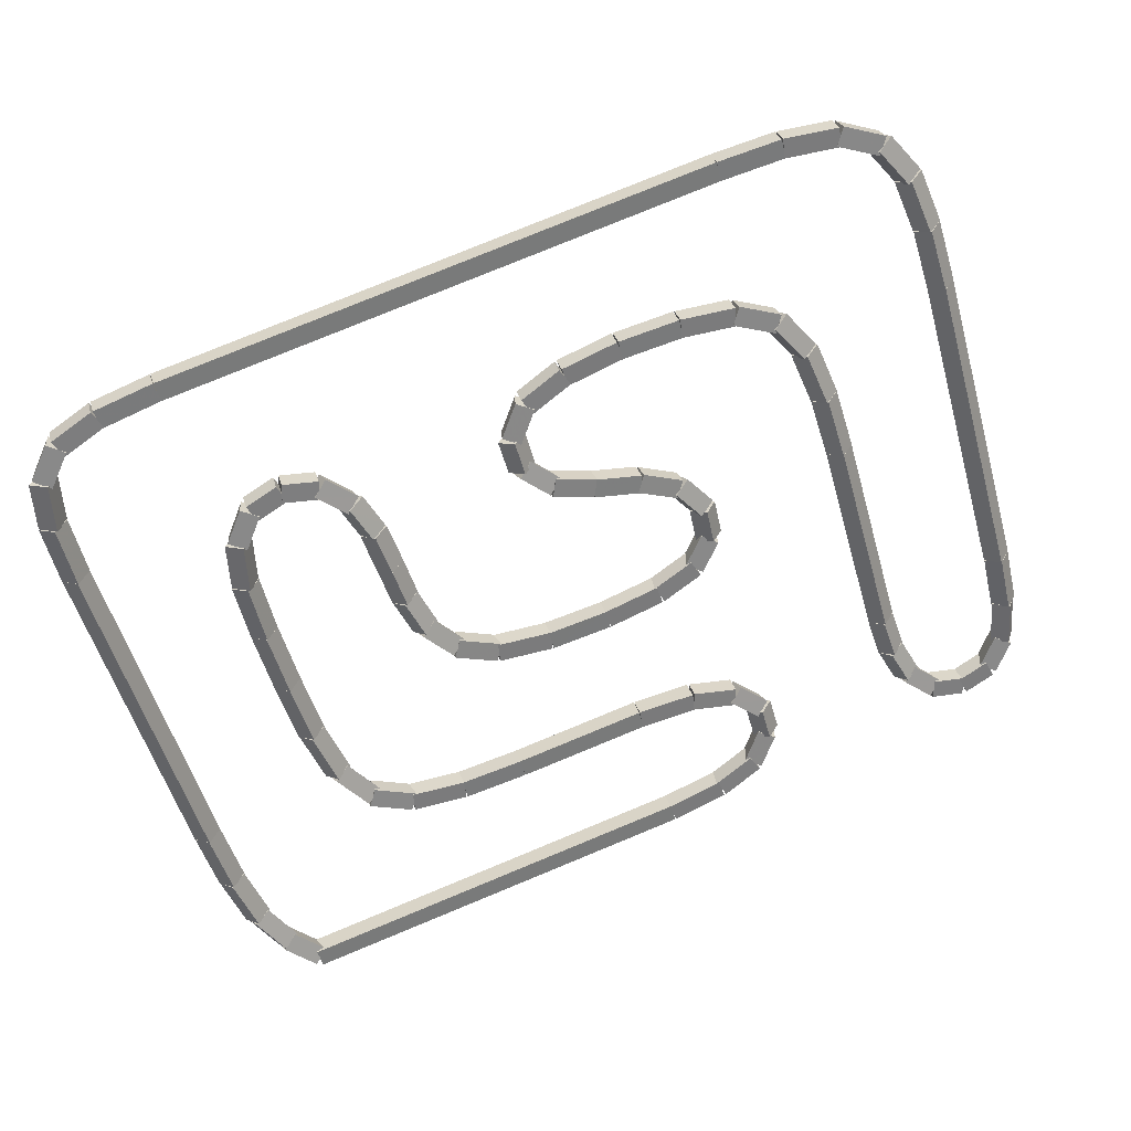
<metadata>
{"format":"obj","ext":"obj","renderer":"f3d","projection":"perspective","resolution":1024,"background":"white","views":[{"elev":79.4,"azim":157.7,"up":"+Y"}]}
</metadata>
<code>
g name
v 12.19 44.09 0.3666
v 12.26 43.87 0.5277
v 12.48 43.82 0.3666
v 12.42 44.04 0.2056
v 11.85 43.72 7.451e-07
v 11.92 43.5 0.1611
v 12.15 43.45 7.749e-07
v 12.08 43.67 -0.1611
f 1 2 3 4
f 6 2 1 5
f 5 1 4 8
f 6 5 8 7
f 8 4 3 7
f 7 3 2 6
g name
v 12.39 44.51 0.8381
v 12.51 44.31 0.987
v 12.75 44.34 0.8381
v 12.63 44.55 0.6891
v 12.16 44.04 0.3666
v 12.28 43.83 0.5156
v 12.52 43.87 0.3666
v 12.4 44.07 0.2177
f 9 10 11 12
f 14 10 9 13
f 13 9 12 16
f 14 13 16 15
f 16 12 11 15
f 15 11 10 14
g name
v 12.48 45.06 1.44
v 12.65 44.89 1.583
v 12.87 44.99 1.44
v 12.7 45.17 1.298
v 12.37 44.46 0.8381
v 12.55 44.29 0.9805
v 12.77 44.39 0.8381
v 12.59 44.56 0.6956
f 17 18 19 20
f 22 18 17 21
f 21 17 20 24
f 22 21 24 23
f 24 20 19 23
f 23 19 18 22
g name
v 12.5 45.72 2.121
v 12.69 45.57 2.263
v 12.9 45.7 2.121
v 12.71 45.85 1.98
v 12.47 45.04 1.44
v 12.67 44.89 1.582
v 12.87 45.02 1.44
v 12.68 45.17 1.299
f 25 26 27 28
f 30 26 25 29
f 29 25 28 32
f 30 29 32 31
f 32 28 27 31
f 31 27 26 30
g name
v 12.9 49.22 5.636
v 12.7 49.36 5.494
v 12.5 49.22 5.636
v 12.7 49.08 5.777
v 12.9 45.71 2.121
v 12.7 45.85 1.98
v 12.5 45.71 2.121
v 12.7 45.57 2.263
f 33 34 35 36
f 38 34 33 37
f 37 33 36 40
f 38 37 40 39
f 40 36 35 39
f 39 35 34 38
g name
v 12.46 49.83 6.254
v 12.67 49.7 6.396
v 12.86 49.85 6.254
v 12.65 49.98 6.112
v 12.5 49.21 5.636
v 12.71 49.08 5.777
v 12.9 49.24 5.636
v 12.69 49.36 5.494
f 41 42 43 44
f 46 42 41 45
f 45 41 44 48
f 46 45 48 47
f 48 44 43 47
f 47 43 42 46
g name
v 12.32 50.26 6.731
v 12.56 50.19 6.875
v 12.71 50.38 6.731
v 12.47 50.45 6.586
v 12.47 49.78 6.254
v 12.7 49.71 6.399
v 12.85 49.9 6.254
v 12.62 49.97 6.109
f 49 50 51 52
f 54 50 49 53
f 53 49 52 56
f 54 53 56 55
f 56 52 51 55
f 55 51 50 54
g name
v 12.02 50.46 7.029
v 12.23 50.55 7.199
v 12.27 50.77 7.029
v 12.06 50.68 6.86
v 12.39 50.16 6.731
v 12.6 50.25 6.9
v 12.64 50.47 6.731
v 12.43 50.38 6.561
f 57 58 59 60
f 62 58 57 61
f 61 57 60 64
f 62 61 64 63
f 64 60 59 63
f 63 59 58 62
g name
v 11.47 50.56 7.165
v 11.56 50.74 7.361
v 11.56 50.95 7.165
v 11.47 50.76 6.97
v 12.1 50.42 7.029
v 12.18 50.61 7.225
v 12.19 50.81 7.029
v 12.1 50.63 6.833
f 65 66 67 68
f 70 66 65 69
f 69 65 68 72
f 70 69 72 71
f 72 68 67 71
f 71 67 66 70
g name
v 10.65 50.59 7.207
v 10.67 50.79 7.407
v 10.67 50.99 7.207
v 10.65 50.8 7.008
v 11.51 50.55 7.165
v 11.52 50.75 7.365
v 11.52 50.95 7.165
v 11.51 50.75 6.966
f 73 74 75 76
f 78 74 73 77
f 77 73 76 80
f 78 77 80 79
f 80 76 75 79
f 79 75 74 78
g name
v 2.711 50.6 7.213
v 2.711 50.8 7.412
v 2.711 51 7.213
v 2.711 50.8 7.013
v 10.66 50.59 7.207
v 10.66 50.79 7.407
v 10.66 50.99 7.207
v 10.66 50.79 7.007
f 81 82 83 84
f 86 82 81 85
f 85 81 84 88
f 86 85 88 87
f 88 84 83 87
f 87 83 82 86
g name
v 1.787 50.57 7.186
v 1.776 50.77 7.386
v 1.776 50.97 7.186
v 1.787 50.77 6.986
v 2.717 50.6 7.213
v 2.705 50.8 7.412
v 2.705 51 7.213
v 2.717 50.8 7.013
f 89 90 91 92
f 94 90 89 93
f 93 89 92 96
f 94 93 96 95
f 96 92 91 95
f 95 91 90 94
g name
v 1.023 50.47 7.082
v 0.9703 50.67 7.28
v 0.9698 50.87 7.082
v 1.022 50.67 6.883
v 1.808 50.58 7.186
v 1.755 50.77 7.385
v 1.755 50.97 7.186
v 1.807 50.78 6.988
f 97 98 99 100
f 102 98 97 101
f 101 97 100 104
f 102 101 104 103
f 104 100 99 103
f 103 99 98 102
g name
v 0.5302 50.23 6.82
v 0.3732 50.37 7.003
v 0.3587 50.59 6.82
v 0.5156 50.44 6.636
v 1.082 50.49 7.082
v 0.9251 50.64 7.265
v 0.9105 50.85 7.082
v 1.067 50.7 6.898
f 105 106 107 108
f 110 106 105 109
f 109 105 108 112
f 110 109 112 111
f 112 108 107 111
f 111 107 106 110
g name
v 0.306 49.85 6.374
v 0.06896 49.86 6.529
v -0.02448 50.07 6.374
v 0.2125 50.07 6.22
v 0.6097 50.29 6.82
v 0.3727 50.3 6.974
v 0.2792 50.52 6.82
v 0.5162 50.51 6.665
f 113 114 115 116
f 118 114 113 117
f 117 113 116 120
f 118 117 120 119
f 120 116 115 119
f 119 115 114 118
g name
v 0.2224 49.32 5.772
v -0.0003164 49.22 5.915
v -0.1705 49.4 5.772
v 0.05217 49.5 5.629
v 0.3372 49.92 6.374
v 0.1145 49.82 6.517
v -0.05572 50 6.374
v 0.167 50.1 6.232
f 121 122 123 124
f 126 122 121 125
f 125 121 124 128
f 126 125 128 127
f 128 124 123 127
f 127 123 122 126
g name
v 0.1999 48.67 5.091
v -0.005379 48.54 5.233
v -0.1999 48.69 5.091
v 0.005379 48.82 4.95
v 0.2258 49.35 5.772
v 0.02055 49.22 5.914
v -0.1739 49.37 5.772
v 0.0313 49.5 5.631
f 129 130 131 132
f 134 130 129 133
f 133 129 132 136
f 134 133 136 135
f 136 132 131 135
f 135 131 130 134
g name
v 0.2 45.16 1.577
v -2.09e-14 45.02 1.718
v -0.2 45.16 1.577
v 6.215e-14 45.31 1.435
v 0.2 48.68 5.091
v -2.092e-14 48.54 5.233
v -0.2 48.68 5.091
v 6.212e-14 48.82 4.95
f 137 138 139 140
f 142 138 137 141
f 141 137 140 144
f 142 141 144 143
f 144 140 139 143
f 143 139 138 142
g name
v 0.2367 44.56 0.9585
v 0.04549 44.41 1.1
v -0.1626 44.53 0.9585
v 0.02859 44.69 0.817
v 0.1996 45.18 1.577
v 0.008452 45.02 1.718
v -0.1996 45.15 1.577
v -0.008452 45.31 1.435
f 145 146 147 148
f 150 146 145 149
f 149 145 148 152
f 150 149 152 151
f 152 148 147 151
f 151 147 146 150
g name
v 0.3762 44.13 0.4819
v 0.2262 43.94 0.6265
v -0.005802 44.01 0.4819
v 0.1442 44.2 0.3372
v 0.228 44.61 0.9585
v 0.07803 44.41 1.103
v -0.154 44.49 0.9585
v -0.00396 44.68 0.8139
f 153 154 155 156
f 158 154 153 157
f 157 153 156 160
f 158 157 160 159
f 160 156 155 159
f 159 155 154 158
g name
v 0.652 43.92 0.1833
v 0.6012 43.7 0.3497
v 0.3851 43.62 0.1833
v 0.4358 43.84 0.01696
v 0.3186 44.22 0.4819
v 0.2679 44 0.6483
v 0.05175 43.92 0.4819
v 0.1025 44.14 0.3155
f 161 162 163 164
f 166 162 161 165
f 165 161 164 168
f 166 165 168 167
f 168 164 163 167
f 167 163 162 166
g name
v 1.034 43.88 0.09952
v 1.033 43.68 0.2966
v 0.9657 43.49 0.09952
v 0.9667 43.69 -0.0976
v 0.5528 43.97 0.1833
v 0.5518 43.77 0.3804
v 0.4842 43.57 0.1833
v 0.4852 43.78 -0.0138
f 169 170 171 172
f 174 170 169 173
f 173 169 172 176
f 174 173 176 175
f 176 172 171 175
f 175 171 170 174
g name
v 1.435 44 0.2148
v 1.437 43.79 0.4095
v 1.528 43.61 0.2148
v 1.526 43.81 0.01996
v 0.9534 43.88 0.09952
v 0.9559 43.68 0.2943
v 1.047 43.49 0.09952
v 1.044 43.7 -0.09527
f 177 178 179 180
f 182 178 177 181
f 181 177 180 184
f 182 181 184 183
f 184 180 179 183
f 183 179 178 182
g name
v 1.678 44.26 0.529
v 1.732 44.04 0.6939
v 1.952 43.97 0.529
v 1.897 44.19 0.3641
v 1.344 43.95 0.2148
v 1.399 43.72 0.3797
v 1.619 43.66 0.2148
v 1.564 43.88 0.04983
f 185 186 187 188
f 190 186 185 189
f 189 185 188 192
f 190 189 192 191
f 192 188 187 191
f 191 187 186 190
g name
v 1.775 44.59 0.9376
v 1.916 44.4 1.083
v 2.151 44.46 0.9376
v 2.01 44.65 0.7919
v 1.627 44.18 0.529
v 1.768 43.99 0.6747
v 2.003 44.05 0.529
v 1.862 44.25 0.3833
f 193 194 195 196
f 198 194 193 197
f 197 193 196 200
f 198 197 200 199
f 200 196 195 199
f 199 195 194 198
g name
v 1.801 44.99 1.388
v 1.988 44.83 1.53
v 2.199 44.96 1.388
v 2.012 45.12 1.246
v 1.764 44.54 0.9376
v 1.951 44.38 1.079
v 2.162 44.51 0.9376
v 1.975 44.67 0.7959
f 201 202 203 204
f 206 202 201 205
f 205 201 204 208
f 206 205 208 207
f 208 204 203 207
f 207 203 202 206
g name
v 2.2 47.26 3.677
v 2 47.41 3.536
v 1.8 47.26 3.677
v 2 47.12 3.818
v 2.2 44.98 1.388
v 2 45.12 1.247
v 1.8 44.98 1.388
v 2 44.83 1.529
f 209 210 211 212
f 214 210 209 213
f 213 209 212 216
f 214 213 216 215
f 216 212 211 215
f 215 211 210 214
g name
v 1.826 47.95 4.358
v 2.021 47.8 4.499
v 2.226 47.94 4.358
v 2.031 48.09 4.216
v 1.8 47.27 3.677
v 1.995 47.12 3.818
v 2.2 47.26 3.677
v 2.005 47.41 3.535
f 217 218 219 220
f 222 218 217 221
f 221 217 220 224
f 222 221 224 223
f 224 220 219 223
f 223 219 218 222
g name
v 1.944 48.59 4.96
v 2.115 48.41 5.103
v 2.337 48.51 4.96
v 2.167 48.69 4.818
v 1.829 47.98 4.358
v 2 47.81 4.501
v 2.222 47.91 4.358
v 2.052 48.08 4.215
f 225 226 227 228
f 230 226 225 229
f 229 225 228 232
f 230 229 232 231
f 232 228 227 231
f 231 227 226 230
g name
v 2.279 49.11 5.405
v 2.373 48.89 5.56
v 2.61 48.88 5.405
v 2.516 49.1 5.251
v 1.976 48.66 4.96
v 2.069 48.44 5.114
v 2.306 48.44 4.96
v 2.213 48.65 4.806
f 233 234 235 236
f 238 234 233 237
f 237 233 236 240
f 238 237 240 239
f 240 236 235 239
f 239 235 234 238
g name
v 2.911 49.44 5.667
v 2.925 49.22 5.851
v 3.082 49.07 5.667
v 3.067 49.29 5.484
v 2.359 49.17 5.405
v 2.373 48.96 5.589
v 2.53 48.81 5.405
v 2.516 49.03 5.222
f 241 242 243 244
f 246 242 241 245
f 245 241 244 248
f 246 245 248 247
f 248 244 243 247
f 247 243 242 246
g name
v 3.755 49.56 5.772
v 3.755 49.36 5.97
v 3.808 49.16 5.772
v 3.807 49.36 5.574
v 2.97 49.45 5.667
v 2.97 49.25 5.866
v 3.023 49.06 5.667
v 3.022 49.26 5.469
f 249 250 251 252
f 254 250 249 253
f 253 249 252 256
f 254 253 256 255
f 256 252 251 255
f 255 251 250 254
g name
v 4.668 49.59 5.798
v 4.668 49.39 5.998
v 4.68 49.19 5.798
v 4.68 49.39 5.598
v 3.776 49.56 5.772
v 3.776 49.36 5.972
v 3.787 49.16 5.772
v 3.787 49.36 5.572
f 257 258 259 260
f 262 258 257 261
f 261 257 260 264
f 262 261 264 263
f 264 260 259 263
f 263 259 258 262
g name
v 5.527 49.53 5.746
v 5.527 49.33 5.946
v 5.502 49.13 5.746
v 5.502 49.33 5.546
v 4.687 49.59 5.798
v 4.686 49.38 5.998
v 4.662 49.19 5.798
v 4.662 49.39 5.599
f 265 266 267 268
f 270 266 265 269
f 269 265 268 272
f 270 269 272 271
f 272 268 267 271
f 271 267 266 270
g name
v 6.193 49.37 5.589
v 6.19 49.16 5.783
v 6.096 48.98 5.589
v 6.099 49.19 5.394
v 5.563 49.53 5.746
v 5.56 49.32 5.94
v 5.466 49.14 5.746
v 5.469 49.34 5.552
f 273 274 275 276
f 278 274 273 277
f 277 273 276 280
f 278 277 280 279
f 280 276 275 279
f 279 275 274 278
g name
v 6.615 49.01 5.274
v 6.56 48.78 5.439
v 6.341 48.72 5.274
v 6.395 48.94 5.11
v 6.282 49.32 5.589
v 6.227 49.1 5.754
v 6.007 49.03 5.589
v 6.062 49.25 5.424
f 281 282 283 284
f 286 282 281 285
f 285 281 284 288
f 286 285 288 287
f 288 284 283 287
f 287 283 282 286
g name
v 6.678 48.5 4.908
v 6.478 48.35 5.049
v 6.278 48.5 4.908
v 6.478 48.64 4.766
v 6.678 48.86 5.274
v 6.478 48.72 5.416
v 6.278 48.86 5.274
v 6.478 49 5.133
f 289 290 291 292
f 294 290 289 293
f 293 289 292 296
f 294 293 296 295
f 296 292 291 295
f 295 291 290 294
g name
v 6.295 48.04 4.594
v 6.074 48.1 4.758
v 6.016 48.32 4.594
v 6.238 48.26 4.43
v 6.617 48.35 4.908
v 6.396 48.42 5.072
v 6.338 48.64 4.908
v 6.56 48.58 4.744
f 297 298 299 300
f 302 298 297 301
f 301 297 300 304
f 302 301 304 303
f 304 300 299 303
f 303 299 298 302
g name
v 5.659 47.81 4.41
v 5.54 47.98 4.601
v 5.534 48.19 4.41
v 5.653 48.02 4.219
v 6.218 47.99 4.594
v 6.099 48.16 4.785
v 6.093 48.37 4.594
v 6.212 48.2 4.403
f 305 306 307 308
f 310 306 305 309
f 309 305 308 312
f 310 309 312 311
f 312 308 307 311
f 311 307 306 310
g name
v 5.007 47.65 4.253
v 4.914 47.83 4.448
v 4.911 48.03 4.253
v 5.004 47.85 4.059
v 5.644 47.8 4.41
v 5.551 47.99 4.605
v 5.548 48.19 4.41
v 5.642 48.01 4.216
f 313 314 315 316
f 318 314 313 317
f 317 313 316 320
f 318 317 320 319
f 320 316 315 319
f 319 315 314 318
g name
v 4.529 47.42 4.012
v 4.374 47.57 4.196
v 4.36 47.78 4.012
v 4.515 47.63 3.828
v 5.044 47.66 4.253
v 4.889 47.81 4.437
v 4.874 48.02 4.253
v 5.03 47.87 4.069
f 321 322 323 324
f 326 322 321 325
f 325 321 324 328
f 326 325 328 327
f 328 324 323 327
f 327 323 322 326
g name
v 4.338 47.12 3.656
v 4.103 47.14 3.812
v 4.018 47.36 3.656
v 4.253 47.34 3.5
v 4.605 47.48 4.012
v 4.37 47.5 4.168
v 4.284 47.72 4.012
v 4.519 47.7 3.856
f 329 330 331 332
f 334 330 329 333
f 333 329 332 336
f 334 333 336 335
f 336 332 331 335
f 335 331 330 334
g name
v 4.41 46.89 3.284
v 4.224 46.73 3.426
v 4.012 46.85 3.284
v 4.199 47.01 3.142
v 4.377 47.26 3.656
v 4.19 47.1 3.798
v 3.979 47.23 3.656
v 4.165 47.38 3.514
f 337 338 339 340
f 342 338 337 341
f 341 337 340 344
f 342 341 344 343
f 344 340 339 343
f 343 339 338 342
g name
v 4.68 46.76 3.012
v 4.638 46.53 3.182
v 4.431 46.44 3.012
v 4.473 46.66 2.842
v 4.335 47.03 3.284
v 4.294 46.81 3.454
v 4.087 46.71 3.284
v 4.128 46.94 3.114
f 345 346 347 348
f 350 346 345 349
f 349 345 348 352
f 350 349 352 351
f 352 348 347 351
f 351 347 346 350
g name
v 5.227 46.66 2.876
v 5.226 46.45 3.071
v 5.143 46.27 2.876
v 5.145 46.47 2.68
v 4.598 46.79 3.012
v 4.596 46.59 3.207
v 4.513 46.4 3.012
v 4.515 46.61 2.816
f 353 354 355 356
f 358 354 353 357
f 357 353 356 360
f 358 357 360 359
f 360 356 355 359
f 359 355 354 358
g name
v 6.036 46.62 2.834
v 6.036 46.42 3.033
v 6.016 46.22 2.834
v 6.016 46.42 2.634
v 5.195 46.66 2.876
v 5.195 46.46 3.075
v 5.175 46.26 2.876
v 5.175 46.46 2.676
f 361 362 363 364
f 366 362 361 365
f 365 361 364 368
f 366 365 368 367
f 368 364 363 367
f 367 363 362 366
g name
v 6.914 46.64 2.855
v 6.914 46.44 3.055
v 6.923 46.24 2.855
v 6.923 46.44 2.655
v 6.021 46.62 2.834
v 6.021 46.42 3.034
v 6.031 46.22 2.834
v 6.031 46.42 2.634
f 369 370 371 372
f 374 370 369 373
f 373 369 372 376
f 374 373 376 375
f 376 372 371 375
f 375 371 370 374
g name
v 7.677 46.75 2.959
v 7.678 46.54 3.158
v 7.73 46.35 2.959
v 7.73 46.55 2.761
v 6.892 46.64 2.855
v 6.893 46.44 3.053
v 6.945 46.24 2.855
v 6.945 46.45 2.656
f 377 378 379 380
f 382 378 377 381
f 381 377 380 384
f 382 381 384 383
f 384 380 379 383
f 383 379 378 382
g name
v 8.176 46.97 3.2
v 8.187 46.76 3.386
v 8.336 46.6 3.2
v 8.324 46.82 3.015
v 7.624 46.73 2.959
v 7.636 46.52 3.145
v 7.784 46.36 2.959
v 7.772 46.58 2.774
f 385 386 387 388
f 390 386 385 389
f 389 385 388 392
f 390 389 392 391
f 392 388 387 391
f 391 387 386 390
g name
v 8.407 47.27 3.556
v 8.481 47.05 3.716
v 8.711 47.01 3.556
v 8.638 47.24 3.397
v 8.103 46.92 3.2
v 8.177 46.7 3.359
v 8.408 46.66 3.2
v 8.334 46.88 3.041
f 393 394 395 396
f 398 394 393 397
f 397 393 396 400
f 398 397 400 399
f 400 396 395 399
f 399 395 394 398
g name
v 8.481 47.62 3.981
v 8.638 47.43 4.125
v 8.867 47.52 3.981
v 8.71 47.7 3.837
v 8.366 47.2 3.556
v 8.523 47.01 3.7
v 8.752 47.09 3.556
v 8.596 47.28 3.413
f 401 402 403 404
f 406 402 401 405
f 405 401 404 408
f 406 405 408 407
f 408 404 403 407
f 407 403 402 406
g name
v 8.5 48.01 4.41
v 8.691 47.86 4.552
v 8.9 47.99 4.41
v 8.709 48.14 4.269
v 8.474 47.58 3.981
v 8.666 47.43 4.122
v 8.874 47.56 3.981
v 8.683 47.71 3.839
f 409 410 411 412
f 414 410 409 413
f 413 409 412 416
f 414 413 416 415
f 416 412 411 415
f 415 411 410 414
g name
v 8.538 48.46 4.861
v 8.725 48.31 5.002
v 8.936 48.43 4.861
v 8.749 48.59 4.719
v 8.501 48.01 4.41
v 8.688 47.86 4.552
v 8.899 47.98 4.41
v 8.712 48.14 4.269
f 417 418 419 420
f 422 418 417 421
f 421 417 420 424
f 422 421 424 423
f 424 420 419 423
f 423 419 418 422
g name
v 8.697 48.92 5.269
v 8.838 48.73 5.415
v 9.073 48.79 5.269
v 8.932 48.99 5.124
v 8.549 48.52 4.861
v 8.69 48.32 5.006
v 8.925 48.38 4.861
v 8.784 48.58 4.715
f 425 426 427 428
f 430 426 425 429
f 429 425 428 432
f 430 429 432 431
f 432 428 427 431
f 431 427 426 430
g name
v 9.081 49.32 5.584
v 9.136 49.09 5.748
v 9.356 49.03 5.584
v 9.301 49.25 5.419
v 8.748 49 5.269
v 8.803 48.78 5.434
v 9.022 48.71 5.269
v 8.967 48.93 5.104
f 433 434 435 436
f 438 434 433 437
f 437 433 436 440
f 438 437 440 439
f 440 436 435 439
f 439 435 434 438
g name
v 9.653 49.48 5.699
v 9.656 49.28 5.894
v 9.747 49.09 5.699
v 9.744 49.3 5.504
v 9.172 49.37 5.584
v 9.174 49.16 5.778
v 9.265 48.98 5.584
v 9.263 49.18 5.389
f 441 442 443 444
f 446 442 441 445
f 445 441 444 448
f 446 445 448 447
f 448 444 443 447
f 447 443 442 446
g name
v 10.22 49.4 5.615
v 10.21 49.2 5.812
v 10.15 49.01 5.615
v 10.15 49.21 5.418
v 9.734 49.48 5.699
v 9.733 49.28 5.896
v 9.666 49.09 5.699
v 9.667 49.29 5.502
f 449 450 451 452
f 454 450 449 453
f 453 449 452 456
f 454 453 456 455
f 456 452 451 455
f 455 451 450 454
g name
v 10.65 49.05 5.316
v 10.6 48.83 5.483
v 10.38 48.75 5.316
v 10.43 48.98 5.15
v 10.31 49.35 5.615
v 10.26 49.13 5.781
v 10.05 49.05 5.615
v 10.1 49.28 5.449
f 457 458 459 460
f 462 458 457 461
f 461 457 460 464
f 462 461 464 463
f 464 460 459 463
f 463 459 458 462
g name
v 10.85 48.49 4.84
v 10.7 48.3 4.984
v 10.47 48.37 4.84
v 10.62 48.56 4.695
v 10.71 48.96 5.316
v 10.56 48.77 5.461
v 10.32 48.84 5.316
v 10.47 49.04 5.172
f 465 466 467 468
f 470 466 465 469
f 469 465 468 472
f 470 469 472 471
f 472 468 467 471
f 471 467 466 470
g name
v 10.9 47.82 4.222
v 10.71 47.67 4.363
v 10.5 47.8 4.222
v 10.69 47.95 4.08
v 10.86 48.44 4.84
v 10.67 48.29 4.981
v 10.46 48.42 4.84
v 10.65 48.57 4.698
f 473 474 475 476
f 478 474 473 477
f 477 473 476 480
f 478 477 480 479
f 480 476 475 479
f 479 475 474 478
g name
v 10.9 47.12 3.536
v 10.7 46.98 3.677
v 10.5 47.12 3.536
v 10.7 47.26 3.394
v 10.9 47.81 4.222
v 10.7 47.67 4.363
v 10.5 47.81 4.222
v 10.7 47.95 4.08
f 481 482 483 484
f 486 482 481 485
f 485 481 484 488
f 486 485 488 487
f 488 484 483 487
f 487 483 482 486
g name
v 10.87 46.43 2.855
v 10.67 46.3 2.996
v 10.47 46.45 2.855
v 10.68 46.58 2.713
v 10.9 47.12 3.536
v 10.69 46.98 3.677
v 10.5 47.13 3.536
v 10.71 47.26 3.394
f 489 490 491 492
f 494 490 489 493
f 493 489 492 496
f 494 493 496 495
f 496 492 491 495
f 495 491 490 494
g name
v 10.76 45.8 2.252
v 10.53 45.7 2.395
v 10.36 45.88 2.252
v 10.59 45.98 2.11
v 10.87 46.4 2.855
v 10.65 46.3 2.997
v 10.48 46.48 2.855
v 10.7 46.58 2.712
f 497 498 499 500
f 502 498 497 501
f 501 497 500 504
f 502 501 504 503
f 504 500 499 503
f 503 499 498 502
g name
v 10.42 45.28 1.807
v 10.18 45.29 1.961
v 10.09 45.51 1.807
v 10.33 45.5 1.653
v 10.72 45.73 2.252
v 10.49 45.73 2.406
v 10.39 45.95 2.252
v 10.63 45.95 2.098
f 505 506 507 508
f 510 506 505 509
f 509 505 508 512
f 510 509 512 511
f 512 508 507 511
f 511 507 506 510
g name
v 9.789 44.95 1.545
v 9.633 45.1 1.729
v 9.618 45.31 1.545
v 9.775 45.17 1.361
v 10.34 45.21 1.807
v 10.18 45.36 1.991
v 10.17 45.58 1.807
v 10.33 45.43 1.623
f 513 514 515 516
f 518 514 513 517
f 517 513 516 520
f 518 517 520 519
f 520 516 515 519
f 519 515 514 518
g name
v 8.945 44.83 1.44
v 8.893 45.02 1.639
v 8.892 45.23 1.44
v 8.945 45.03 1.242
v 9.73 44.93 1.545
v 9.678 45.13 1.743
v 9.677 45.33 1.545
v 9.73 45.14 1.347
f 521 522 523 524
f 526 522 521 525
f 525 521 524 528
f 526 525 528 527
f 528 524 523 527
f 527 523 522 526
g name
v 7.995 44.8 1.414
v 7.983 45 1.614
v 7.983 45.2 1.414
v 7.995 45 1.214
v 8.924 44.83 1.44
v 8.913 45.03 1.64
v 8.913 45.23 1.44
v 8.924 45.03 1.24
f 529 530 531 532
f 534 530 529 533
f 533 529 532 536
f 534 533 536 535
f 536 532 531 535
f 535 531 530 534
g name
v 6.037 45.2 1.414
v 6.037 45 1.214
v 6.037 44.8 1.414
v 6.037 45 1.614
v 7.989 45.2 1.414
v 7.989 45 1.214
v 7.989 44.8 1.414
v 7.989 45 1.614
f 537 538 539 540
f 542 538 537 541
f 541 537 540 544
f 542 541 544 543
f 544 540 539 543
f 543 539 538 542
g name
v 5.197 44.75 1.362
v 5.173 44.95 1.561
v 5.173 45.15 1.362
v 5.197 44.95 1.162
v 6.049 44.8 1.414
v 6.025 45 1.614
v 6.025 45.2 1.414
v 6.049 45 1.215
f 545 546 547 548
f 550 546 545 549
f 549 545 548 552
f 550 549 552 551
f 552 548 547 551
f 551 547 546 550
g name
v 4.604 44.6 1.205
v 4.51 44.78 1.399
v 4.507 44.99 1.205
v 4.601 44.8 1.01
v 5.234 44.76 1.362
v 5.14 44.94 1.556
v 5.137 45.14 1.362
v 5.231 44.96 1.167
f 553 554 555 556
f 558 554 553 557
f 557 553 556 560
f 558 557 560 559
f 560 556 555 559
f 559 555 554 558
g name
v 4.359 44.33 0.8904
v 4.14 44.4 1.055
v 4.085 44.62 0.8904
v 4.305 44.56 0.7255
v 4.693 44.65 1.205
v 4.473 44.71 1.37
v 4.418 44.94 1.205
v 4.638 44.87 1.04
f 561 562 563 564
f 566 562 561 565
f 565 561 564 568
f 566 565 568 567
f 568 564 563 567
f 567 563 562 566
g name
v 4.422 44.11 0.5238
v 4.222 43.97 0.6652
v 4.022 44.11 0.5238
v 4.222 44.25 0.3824
v 4.422 44.48 0.8904
v 4.222 44.34 1.032
v 4.022 44.48 0.8904
v 4.222 44.62 0.749
f 569 570 571 572
f 574 570 569 573
f 573 569 572 576
f 574 573 576 575
f 576 572 571 575
f 575 571 570 574
g name
v 4.693 43.94 0.2095
v 4.638 43.72 0.3744
v 4.418 43.65 0.2095
v 4.473 43.87 0.04459
v 4.359 44.26 0.5238
v 4.305 44.03 0.6887
v 4.085 43.97 0.5238
v 4.14 44.19 0.3589
f 577 578 579 580
f 582 578 577 581
f 581 577 580 584
f 582 581 584 583
f 584 580 579 583
f 583 579 578 582
g name
v 5.234 43.83 0.05238
v 5.231 43.63 0.2468
v 5.137 43.45 0.05238
v 5.14 43.65 -0.142
v 4.604 43.99 0.2095
v 4.601 43.79 0.4039
v 4.507 43.6 0.2095
v 4.51 43.81 0.01513
f 585 586 587 588
f 590 586 585 589
f 589 585 588 592
f 590 589 592 591
f 592 588 587 591
f 591 587 586 590
g name
v 6.049 43.79 7.451e-07
v 6.049 43.59 0.1996
v 6.025 43.39 7.451e-07
v 6.025 43.59 -0.1996
v 5.197 43.84 0.05238
v 5.197 43.64 0.252
v 5.173 43.44 0.05238
v 5.173 43.64 -0.1472
f 593 594 595 596
f 598 594 593 597
f 597 593 596 600
f 598 597 600 599
f 600 596 595 599
f 599 595 594 598
g name
v 12 43.79 7.46e-07
v 12 43.59 0.2
v 12 43.39 7.46e-07
v 12 43.59 -0.2
v 6.037 43.79 7.46e-07
v 6.037 43.59 0.2
v 6.037 43.39 7.46e-07
v 6.037 43.59 -0.2
f 601 602 603 604
f 606 602 601 605
f 605 601 604 608
f 606 605 608 607
f 608 604 603 607
f 607 603 602 606

</code>
